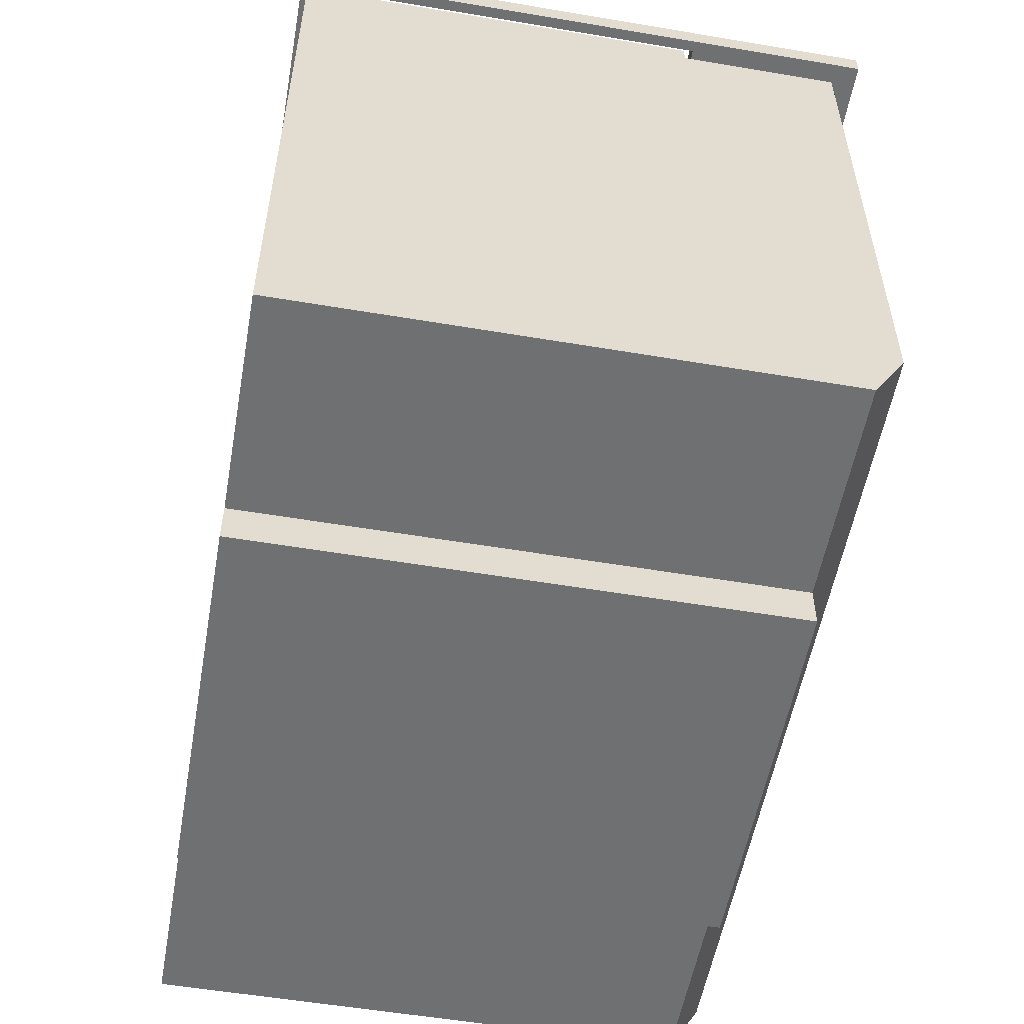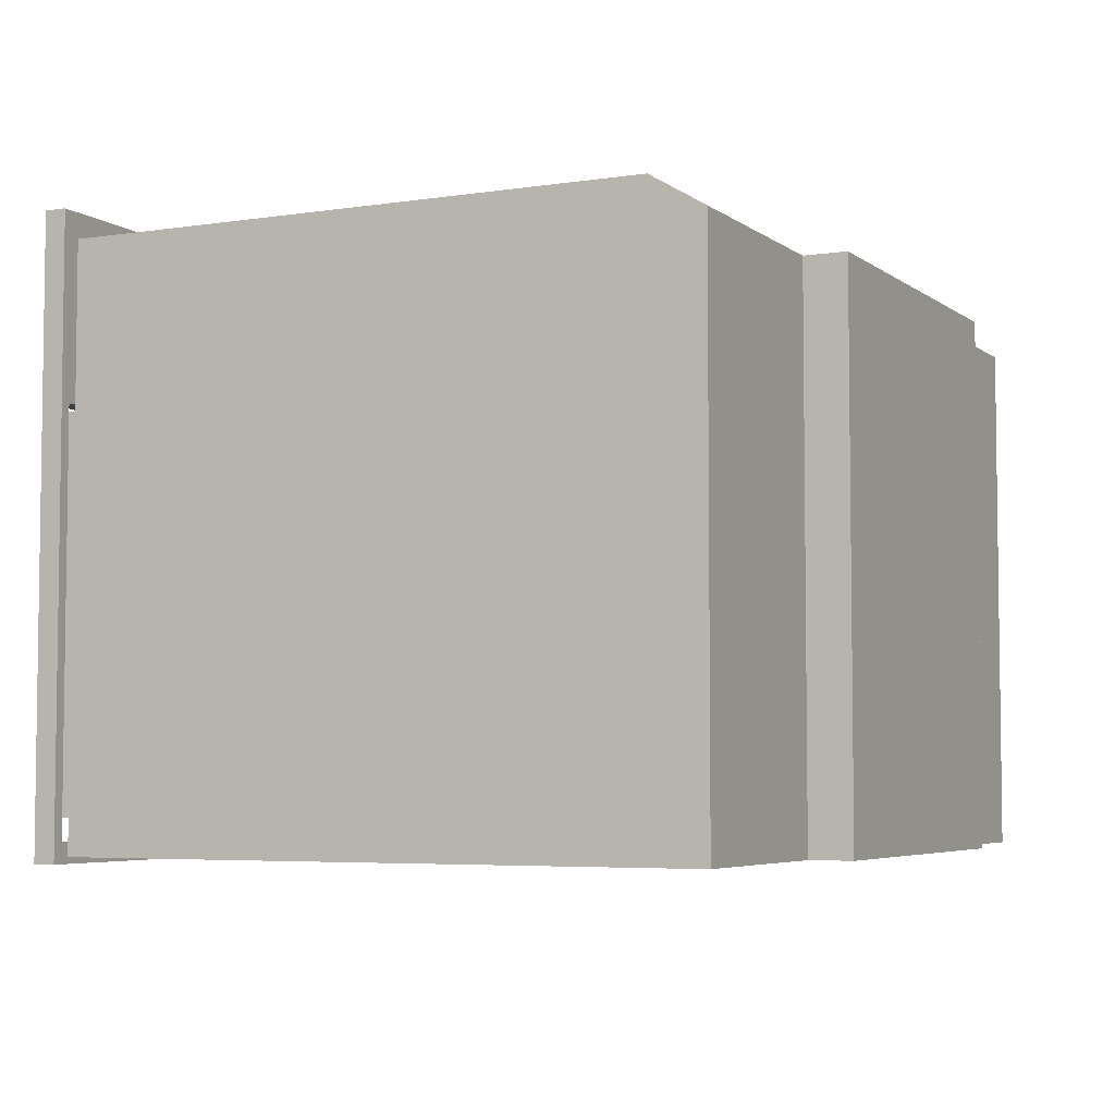
<metadata>
{"format":"obj","ext":"obj","renderer":"f3d","projection":"perspective","resolution":1024,"background":"white","views":[{"elev":-54.9,"azim":79.9,"up":"+Z"},{"elev":-4.9,"azim":116.1,"up":"+Y"}]}
</metadata>
<code>
v 0.403 0.419 0.5282
v 0.403 0.2719 0.5222
v 0.403 0.2719 0.5282
v 0.403 0.419 0.5222
v 0.3909 0.2598 0.5222
v -0.4069 0.419 0.5282
v 0.3909 0.4311 0.5222
v -0.4069 0.2719 0.5222
v 0.3909 0.2598 0.5282
v -0.3949 0.2598 0.5222
v -0.4069 0.2719 0.5282
v -0.3949 0.4311 0.5282
v 0.3909 0.4311 0.5282
v -0.4069 0.419 0.5222
v -0.3949 0.2598 0.5282
v -0.3949 0.4311 0.5222
v -0.4515 0.1112 0.5342
v -0.4889 0.1104 0.5342
v -0.4589 0.1104 0.5342
v -0.4931 0.1119 0.5342
v -0.3007 0.1104 0.6062
v -0.2584 0.1144 0.5886
v -0.4221 0.1144 0.5342
v -0.2817 0.1104 0.598
v -0.491 0.1111 0.5342
v -0.4441 0.112 0.5342
v -0.4953 0.1127 0.5342
v -0.1027 0.1104 0.6428
v -0.4367 0.1128 0.5342
v -0.08818 0.1144 0.6161
v -0.4974 0.1135 0.5342
v -0.3075 0.1143 0.6092
v -0.09613 0.1104 0.6304
v -0.4294 0.1136 0.5342
v -0.08203 0.1253 0.6057
v -0.4995 0.1143 0.5342
v -0.105 0.1143 0.6473
v 0.09875 0.1104 0.6428
v -0.2404 0.1253 0.5817
v 0.2364 0.1253 0.5817
v 0.2545 0.1144 0.5886
v -0.4995 0.166 0.5342
v 0.1011 0.1143 0.6473
v 0.09221 0.1104 0.6304
v -0.07969 0.1401 0.6019
v 0.08427 0.1144 0.6161
v 0.07811 0.1253 0.6057
v -0.4163 0.1166 0.5342
v -0.3075 0.166 0.6092
v 0.2968 0.1104 0.6062
v 0.2778 0.1104 0.598
v -0.3933 0.1253 0.5342
v 0.07577 0.1401 0.6019
v 0.3784 0.1401 0.5342
v -0.4105 0.1188 0.5342
v -0.4974 0.1668 0.5342
v 0.3036 0.1143 0.6092
v -0.105 0.166 0.6473
v -0.3911 0.1283 0.5342
v -0.399 0.1231 0.5342
v 0.07811 0.155 0.6057
v 0.3894 0.1253 0.5342
v 0.2296 0.1401 0.5792
v 0.4182 0.1144 0.5342
v -0.4048 0.121 0.5342
v -0.4294 0.1667 0.5342
v -0.4953 0.1676 0.5342
v 0.4849 0.1104 0.5342
v -0.3007 0.1699 0.6062
v 0.455 0.1104 0.5342
v -0.3889 0.1313 0.5342
v -0.08203 0.155 0.6057
v 0.2364 0.155 0.5817
v 0.3894 0.155 0.5342
v 0.3828 0.1342 0.5342
v -0.4221 0.1659 0.5342
v -0.4367 0.1675 0.5342
v -0.4931 0.1684 0.5342
v 0.4956 0.1143 0.5342
v 0.1011 0.166 0.6473
v -0.4889 0.1699 0.5342
v -0.1027 0.1699 0.6428
v -0.3867 0.1342 0.5342
v -0.3823 0.1401 0.5342
v 0.2545 0.1659 0.5886
v -0.2335 0.1401 0.5792
v 0.3806 0.1431 0.5342
v 0.4956 0.166 0.5342
v 0.3806 0.1372 0.5342
v 0.4255 0.1136 0.5342
v -0.4048 0.1593 0.5342
v -0.2817 0.1699 0.598
v -0.4589 0.1699 0.5342
v -0.491 0.1691 0.5342
v 0.4871 0.1111 0.5342
v 0.3036 0.166 0.6092
v -0.3845 0.1372 0.5342
v -0.3845 0.1431 0.5342
v 0.08427 0.1659 0.6161
v 0.4182 0.1659 0.5342
v 0.3828 0.146 0.5342
v 0.3951 0.1231 0.5342
v 0.4328 0.1128 0.5342
v -0.399 0.1571 0.5342
v -0.2584 0.1659 0.5886
v -0.4441 0.1683 0.5342
v 0.09875 0.1699 0.6428
v -0.09613 0.1699 0.6304
v -0.3867 0.146 0.5342
v 0.2778 0.1699 0.598
v -0.2404 0.155 0.5817
v 0.455 0.1699 0.5342
v 0.385 0.149 0.5342
v 0.4009 0.121 0.5342
v -0.3933 0.155 0.5342
v -0.4163 0.1637 0.5342
v -0.4515 0.1691 0.5342
v 0.2968 0.1699 0.6062
v -0.3889 0.149 0.5342
v -0.08818 0.1659 0.6161
v -0.3911 0.152 0.5342
v 0.4255 0.1667 0.5342
v 0.3872 0.152 0.5342
v -0.4105 0.1615 0.5342
v 0.4849 0.1699 0.5342
v 0.09221 0.1699 0.6304
v 0.4328 0.1675 0.5342
v 0.4871 0.1691 0.5342
v 0.4124 0.1637 0.5342
v 0.4935 0.1668 0.5342
v 0.4402 0.1683 0.5342
v 0.4009 0.1593 0.5342
v 0.4892 0.1684 0.5342
v 0.4066 0.1615 0.5342
v 0.4913 0.1676 0.5342
v 0.4476 0.1691 0.5342
v -0.677 0.1968 0.498
v -0.677 -0.4584 -0.3733
v -0.677 -0.4584 0.498
v -0.677 0.1968 -0.3733
v 0.6731 -0.4584 -0.3733
v -0.6867 0.4616 0.498
v 0.6731 0.1968 -0.3733
v 0.6731 -0.4584 0.498
v -0.6867 -0.4765 0.498
v 0.6828 0.4616 0.498
v 0.6731 0.1968 0.498
v 0.6828 -0.4765 0.498
v -0.6867 -0.4765 -0.5417
v 0.6828 0.4616 -0.4536
v -0.3221 -0.4765 -0.5417
v -0.6867 0.4616 -0.4536
v 0.6828 -0.4765 -0.5417
v 0.3182 -0.4765 -0.5417
v -0.6867 0.4087 -0.5417
v -0.3221 0.4087 -0.5417
v 0.6828 0.4087 -0.5417
v -0.3221 -0.4765 -0.612
v 0.3182 0.4087 -0.5417
v 0.3182 -0.4765 -0.612
v -0.3221 0.4087 -0.612
v 0.3182 0.4087 -0.612
v 0.6979 -0.4554 0.498
v 0.6979 0.2065 0.5342
v 0.6979 -0.4554 0.5342
v 0.6979 0.2065 0.498
v 0.716 0.5025 0.5342
v -0.7018 -0.4554 0.5342
v 0.716 0.5025 0.498
v -0.7018 0.2065 0.498
v 0.716 -0.4869 0.5342
v 0.3909 0.2598 0.5342
v -0.7018 -0.4554 0.498
v 0.716 -0.4869 0.498
v -0.7018 0.2065 0.5342
v 0.403 0.2719 0.5342
v -0.7199 -0.4869 0.498
v -0.7199 -0.4869 0.5342
v -0.7199 0.5025 0.498
v -0.3949 0.2598 0.5342
v 0.403 0.2719 0.5222
v 0.403 0.419 0.5342
v -0.7199 0.5025 0.5342
v 0.3909 0.2598 0.5222
v 0.3909 0.4311 0.5342
v -0.4069 0.2719 0.5342
v -0.3949 0.2598 0.5222
v 0.403 0.419 0.5222
v -0.3949 0.4311 0.5342
v -0.4069 0.419 0.5342
v -0.4069 0.2719 0.5222
v -0.4069 0.419 0.5222
v 0.3909 0.4311 0.5222
v -0.3949 0.4311 0.5222
v 0.3872 0.0451 0.5342
v 0.3751 0.05716 0.498
v 0.3751 0.05716 0.5342
v 0.3872 0.0451 0.498
v -0.379 0.05716 0.5342
v 0.6798 0.1968 0.5342
v 0.3881 -0.2553 0.498
v 0.6798 0.1968 0.498
v -0.379 0.05716 0.498
v -0.6837 0.1968 0.5342
v 0.3881 -0.2553 0.5342
v -0.6837 0.1968 0.498
v -0.3911 0.0451 0.498
v -0.3911 0.0451 0.5342
v 0.6798 -0.4183 0.5342
v 0.376 -0.2674 0.498
v 0.6798 -0.4183 0.498
v -0.392 -0.2553 0.5342
v 0.376 -0.2674 0.5342
v -0.6837 -0.4183 0.498
v -0.392 -0.2553 0.498
v -0.6837 -0.4183 0.5342
v -0.38 -0.2674 0.5342
v -0.38 -0.2674 0.498
v 0.3872 0.0451 0.5222
v 0.3751 0.05716 0.5282
v 0.3751 0.05716 0.5222
v 0.3872 0.0451 0.5282
v -0.379 0.05716 0.5282
v -0.3911 0.0451 0.5222
v 0.3881 -0.2553 0.5282
v -0.379 0.05716 0.5222
v 0.3881 -0.2553 0.5222
v -0.3911 0.0451 0.5282
v -0.392 -0.2553 0.5222
v 0.376 -0.2674 0.5282
v -0.392 -0.2553 0.5282
v -0.38 -0.2674 0.5222
v 0.376 -0.2674 0.5222
v -0.38 -0.2674 0.5282
f 1 2 3
f 2 1 4
f 3 2 1
f 4 1 2
f 5 3 2
f 2 3 5
f 3 6 1
f 1 6 3
f 1 7 4
f 4 7 1
f 8 2 4
f 4 2 8
f 3 5 9
f 9 5 3
f 2 10 5
f 5 10 2
f 3 11 6
f 6 11 3
f 1 6 12
f 12 6 1
f 7 1 13
f 13 1 7
f 14 4 7
f 7 4 14
f 10 2 8
f 8 2 10
f 8 4 14
f 14 4 8
f 10 9 5
f 5 9 10
f 15 3 9
f 9 3 15
f 3 15 11
f 11 15 3
f 11 14 6
f 6 14 11
f 14 12 6
f 6 12 14
f 1 12 13
f 13 12 1
f 12 7 13
f 13 7 12
f 14 7 16
f 16 7 14
f 8 15 10
f 10 15 8
f 14 11 8
f 8 11 14
f 9 10 15
f 15 10 9
f 15 8 11
f 11 8 15
f 12 14 16
f 16 14 12
f 7 12 16
f 16 12 7
f 17 18 19
f 18 17 20
f 19 18 17
f 20 17 18
f 21 19 18
f 18 19 21
f 22 17 19
f 19 17 22
f 20 17 23
f 23 17 20
f 19 21 24
f 24 21 19
f 21 18 25
f 25 18 21
f 22 26 17
f 17 26 22
f 22 19 24
f 24 19 22
f 20 23 27
f 27 23 20
f 24 21 28
f 28 21 24
f 21 25 20
f 20 25 21
f 22 29 26
f 26 29 22
f 30 22 24
f 24 22 30
f 27 23 31
f 31 23 27
f 21 20 27
f 27 20 21
f 28 21 32
f 32 21 28
f 24 28 33
f 33 28 24
f 22 34 29
f 29 34 22
f 35 22 30
f 30 22 35
f 30 24 33
f 33 24 30
f 31 23 36
f 36 23 31
f 21 27 31
f 31 27 21
f 21 36 32
f 32 36 21
f 28 32 37
f 37 32 28
f 33 28 38
f 38 28 33
f 22 23 34
f 34 23 22
f 35 39 22
f 22 39 35
f 35 30 40
f 40 30 35
f 41 30 33
f 33 30 41
f 36 23 42
f 42 23 36
f 21 31 36
f 36 31 21
f 42 32 36
f 36 32 42
f 43 37 32
f 32 37 43
f 38 28 37
f 37 28 38
f 33 38 44
f 44 38 33
f 39 23 22
f 22 23 39
f 45 39 35
f 35 39 45
f 40 30 46
f 46 30 40
f 40 47 35
f 35 47 40
f 41 46 30
f 30 46 41
f 41 33 44
f 44 33 41
f 42 23 48
f 48 23 42
f 32 42 49
f 49 42 32
f 50 37 43
f 43 37 50
f 49 43 32
f 32 43 49
f 50 38 37
f 37 38 50
f 44 38 51
f 51 38 44
f 39 48 23
f 23 48 39
f 45 52 39
f 39 52 45
f 35 53 45
f 45 53 35
f 40 46 41
f 41 46 40
f 54 47 40
f 40 47 54
f 53 35 47
f 47 35 53
f 51 41 44
f 44 41 51
f 42 48 55
f 55 48 42
f 49 42 56
f 56 42 49
f 57 50 43
f 43 50 57
f 58 43 49
f 49 43 58
f 51 38 50
f 50 38 51
f 39 55 48
f 48 55 39
f 45 59 52
f 52 59 45
f 52 60 39
f 39 60 52
f 61 45 53
f 53 45 61
f 62 40 41
f 41 40 62
f 54 63 47
f 47 63 54
f 62 54 40
f 40 54 62
f 63 53 47
f 47 53 63
f 64 41 51
f 51 41 64
f 42 55 65
f 65 55 42
f 42 66 56
f 56 66 42
f 49 56 67
f 67 56 49
f 68 50 57
f 57 50 68
f 58 57 43
f 43 57 58
f 58 49 69
f 69 49 58
f 51 50 70
f 70 50 51
f 39 65 55
f 55 65 39
f 59 45 71
f 71 45 59
f 42 52 59
f 59 52 42
f 39 60 65
f 65 60 39
f 45 61 72
f 72 61 45
f 61 53 73
f 73 53 61
f 62 41 64
f 64 41 62
f 54 74 63
f 63 74 54
f 54 62 75
f 75 62 54
f 74 53 63
f 63 53 74
f 70 64 51
f 51 64 70
f 42 65 52
f 52 65 42
f 42 76 66
f 66 76 42
f 56 66 77
f 77 66 56
f 56 77 67
f 67 77 56
f 49 67 78
f 78 67 49
f 70 50 68
f 68 50 70
f 79 68 57
f 57 68 79
f 80 57 58
f 58 57 80
f 69 49 81
f 81 49 69
f 82 58 69
f 69 58 82
f 45 83 71
f 71 83 45
f 42 59 84
f 84 59 42
f 85 72 61
f 61 72 85
f 72 86 45
f 45 86 72
f 74 73 53
f 53 73 74
f 85 61 73
f 73 61 85
f 74 54 87
f 87 54 74
f 62 88 75
f 75 88 62
f 54 75 89
f 89 75 54
f 64 70 90
f 90 70 64
f 42 91 76
f 76 91 42
f 92 66 76
f 76 66 92
f 92 77 66
f 66 77 92
f 67 77 93
f 93 77 67
f 67 93 78
f 78 93 67
f 49 78 94
f 94 78 49
f 95 70 68
f 68 70 95
f 68 79 95
f 95 79 68
f 96 79 57
f 57 79 96
f 96 57 80
f 80 57 96
f 82 80 58
f 58 80 82
f 49 94 81
f 81 94 49
f 93 69 81
f 81 69 93
f 69 92 82
f 82 92 69
f 83 45 97
f 97 45 83
f 42 84 98
f 98 84 42
f 85 99 72
f 72 99 85
f 72 84 86
f 86 84 72
f 45 86 97
f 97 86 45
f 100 73 74
f 74 73 100
f 100 85 73
f 73 85 100
f 54 88 87
f 87 88 54
f 74 87 101
f 101 87 74
f 102 88 62
f 62 88 102
f 75 88 89
f 89 88 75
f 89 88 54
f 54 88 89
f 90 70 103
f 103 70 90
f 90 79 64
f 64 79 90
f 42 104 91
f 91 104 42
f 105 92 76
f 76 92 105
f 92 106 77
f 77 106 92
f 78 93 94
f 94 93 78
f 70 95 103
f 103 95 70
f 103 95 79
f 79 95 103
f 79 96 88
f 88 96 79
f 96 80 107
f 107 80 96
f 80 82 107
f 107 82 80
f 94 93 81
f 81 93 94
f 69 93 92
f 92 93 69
f 82 92 108
f 108 92 82
f 72 98 84
f 84 98 72
f 42 98 109
f 109 98 42
f 110 99 85
f 85 99 110
f 99 111 72
f 72 111 99
f 84 97 86
f 86 97 84
f 100 112 85
f 85 112 100
f 87 88 101
f 101 88 87
f 74 101 113
f 113 101 74
f 114 88 102
f 102 88 114
f 103 79 90
f 90 79 103
f 64 79 88
f 88 79 64
f 42 115 104
f 104 115 42
f 105 91 104
f 104 91 105
f 108 92 105
f 105 92 108
f 76 116 105
f 105 116 76
f 92 117 106
f 106 117 92
f 88 96 118
f 118 96 88
f 96 107 118
f 118 107 96
f 82 108 107
f 107 108 82
f 92 93 117
f 117 93 92
f 98 72 109
f 109 72 98
f 42 109 119
f 119 109 42
f 110 120 99
f 99 120 110
f 112 110 85
f 85 110 112
f 99 120 111
f 111 120 99
f 72 111 121
f 121 111 72
f 112 100 122
f 122 100 112
f 101 88 113
f 113 88 101
f 74 113 123
f 123 113 74
f 64 88 114
f 114 88 64
f 42 121 115
f 115 121 42
f 105 104 115
f 115 104 105
f 105 124 91
f 91 124 105
f 120 108 105
f 105 108 120
f 105 116 124
f 124 116 105
f 125 88 118
f 118 88 125
f 107 110 118
f 118 110 107
f 107 108 126
f 126 108 107
f 72 119 109
f 109 119 72
f 42 119 121
f 121 119 42
f 110 108 120
f 120 108 110
f 118 110 112
f 112 110 118
f 105 111 120
f 120 111 105
f 111 115 121
f 121 115 111
f 119 72 121
f 121 72 119
f 100 88 122
f 122 88 100
f 112 122 127
f 127 122 112
f 113 88 123
f 123 88 113
f 123 88 74
f 74 88 123
f 111 105 115
f 115 105 111
f 88 125 128
f 128 125 88
f 118 112 125
f 125 112 118
f 107 126 110
f 110 126 107
f 110 126 108
f 108 126 110
f 129 88 100
f 100 88 129
f 122 88 130
f 130 88 122
f 122 130 127
f 127 130 122
f 112 127 131
f 131 127 112
f 74 88 132
f 132 88 74
f 112 128 125
f 125 128 112
f 88 128 133
f 133 128 88
f 134 88 129
f 129 88 134
f 88 135 130
f 130 135 88
f 127 130 135
f 135 130 127
f 127 135 131
f 131 135 127
f 112 131 136
f 136 131 112
f 132 88 134
f 134 88 132
f 136 128 112
f 112 128 136
f 136 133 128
f 128 133 136
f 88 133 135
f 135 133 88
f 131 135 133
f 133 135 131
f 131 133 136
f 136 133 131
f 137 138 139
f 138 137 140
f 139 138 137
f 140 137 138
f 141 139 138
f 138 139 141
f 139 142 137
f 137 142 139
f 137 143 140
f 140 143 137
f 140 141 138
f 138 141 140
f 139 141 144
f 144 141 139
f 139 145 142
f 142 145 139
f 137 142 146
f 146 142 137
f 143 137 147
f 147 137 143
f 141 140 143
f 143 140 141
f 141 147 144
f 144 147 141
f 144 148 139
f 139 148 144
f 145 139 148
f 148 139 145
f 149 142 145
f 145 142 149
f 142 150 146
f 146 150 142
f 146 147 137
f 137 147 146
f 147 141 143
f 143 141 147
f 146 144 147
f 147 144 146
f 148 144 146
f 146 144 148
f 151 145 148
f 148 145 151
f 142 149 152
f 152 149 142
f 145 151 149
f 149 151 145
f 150 142 152
f 152 142 150
f 153 146 150
f 150 146 153
f 146 153 148
f 148 153 146
f 151 148 154
f 154 148 151
f 152 149 155
f 155 149 152
f 156 149 151
f 151 149 156
f 152 156 150
f 150 156 152
f 153 150 157
f 157 150 153
f 154 148 153
f 153 148 154
f 154 158 151
f 151 158 154
f 149 156 155
f 155 156 149
f 156 152 155
f 155 152 156
f 158 156 151
f 151 156 158
f 150 156 159
f 159 156 150
f 150 159 157
f 157 159 150
f 157 154 153
f 153 154 157
f 158 154 160
f 160 154 158
f 156 158 161
f 161 158 156
f 156 162 159
f 159 162 156
f 154 157 159
f 159 157 154
f 154 162 160
f 160 162 154
f 162 158 160
f 160 158 162
f 158 162 161
f 161 162 158
f 162 156 161
f 161 156 162
f 162 154 159
f 159 154 162
f 163 164 165
f 164 163 166
f 165 164 163
f 166 163 164
f 167 165 164
f 164 165 167
f 168 163 165
f 165 163 168
f 163 169 166
f 166 169 163
f 170 164 166
f 166 164 170
f 171 165 167
f 167 165 171
f 167 164 172
f 172 164 167
f 163 168 173
f 173 168 163
f 165 171 168
f 168 171 165
f 163 174 169
f 169 174 163
f 166 169 170
f 170 169 166
f 164 170 175
f 175 170 164
f 169 171 167
f 167 171 169
f 172 164 175
f 175 164 172
f 167 172 176
f 176 172 167
f 175 173 168
f 168 173 175
f 177 163 173
f 173 163 177
f 178 168 171
f 171 168 178
f 174 163 177
f 177 163 174
f 171 169 174
f 174 169 171
f 179 170 169
f 169 170 179
f 173 175 170
f 170 175 173
f 167 179 169
f 169 179 167
f 175 180 172
f 172 180 175
f 172 181 176
f 176 181 172
f 167 176 182
f 182 176 167
f 168 183 175
f 175 183 168
f 173 179 177
f 177 179 173
f 168 178 183
f 183 178 168
f 174 178 171
f 171 178 174
f 178 174 177
f 177 174 178
f 179 173 170
f 170 173 179
f 179 167 183
f 183 167 179
f 175 183 180
f 180 183 175
f 180 184 172
f 172 184 180
f 181 172 184
f 184 172 181
f 181 182 176
f 176 182 181
f 167 182 185
f 185 182 167
f 183 177 179
f 179 177 183
f 177 183 178
f 178 183 177
f 185 183 167
f 167 183 185
f 180 183 186
f 186 183 180
f 184 180 187
f 187 180 184
f 187 181 184
f 184 181 187
f 182 181 188
f 188 181 182
f 188 185 182
f 182 185 188
f 189 183 185
f 185 183 189
f 186 183 190
f 190 183 186
f 186 187 180
f 180 187 186
f 181 187 191
f 191 187 181
f 181 192 188
f 188 192 181
f 185 188 193
f 193 188 185
f 190 183 189
f 189 183 190
f 185 194 189
f 189 194 185
f 192 186 190
f 190 186 192
f 187 186 191
f 191 186 187
f 181 191 192
f 192 191 181
f 188 192 193
f 193 192 188
f 194 185 193
f 193 185 194
f 189 192 190
f 190 192 189
f 192 189 194
f 194 189 192
f 186 192 191
f 191 192 186
f 193 192 194
f 194 192 193
f 195 196 197
f 196 195 198
f 197 196 195
f 198 195 196
f 196 199 197
f 197 199 196
f 200 195 197
f 197 195 200
f 195 201 198
f 198 201 195
f 198 202 196
f 196 202 198
f 199 196 203
f 203 196 199
f 199 204 197
f 197 204 199
f 200 205 195
f 195 205 200
f 200 197 204
f 204 197 200
f 201 195 205
f 205 195 201
f 201 202 198
f 198 202 201
f 206 196 202
f 202 196 206
f 206 203 196
f 196 203 206
f 207 199 203
f 203 199 207
f 208 204 199
f 199 204 208
f 209 205 200
f 200 205 209
f 204 202 200
f 200 202 204
f 205 210 201
f 201 210 205
f 201 211 202
f 202 211 201
f 202 204 206
f 206 204 202
f 206 207 203
f 203 207 206
f 199 207 208
f 208 207 199
f 212 204 208
f 208 204 212
f 205 209 213
f 213 209 205
f 200 211 209
f 209 211 200
f 211 200 202
f 202 200 211
f 210 205 213
f 213 205 210
f 210 211 201
f 201 211 210
f 204 214 206
f 206 214 204
f 206 215 207
f 207 215 206
f 207 212 208
f 208 212 207
f 212 216 204
f 204 216 212
f 213 209 216
f 216 209 213
f 214 209 211
f 211 209 214
f 217 210 213
f 213 210 217
f 211 210 214
f 214 210 211
f 214 204 216
f 216 204 214
f 214 215 206
f 206 215 214
f 212 207 215
f 215 207 212
f 216 212 217
f 217 212 216
f 209 214 216
f 216 214 209
f 213 216 217
f 217 216 213
f 210 217 218
f 218 217 210
f 218 214 210
f 210 214 218
f 215 214 218
f 218 214 215
f 215 217 212
f 212 217 215
f 217 215 218
f 218 215 217
f 219 220 221
f 220 219 222
f 221 220 219
f 222 219 220
f 223 221 220
f 220 221 223
f 224 219 221
f 221 219 224
f 219 225 222
f 222 225 219
f 222 223 220
f 220 223 222
f 221 223 226
f 226 223 221
f 224 227 219
f 219 227 224
f 224 221 226
f 226 221 224
f 225 219 227
f 227 219 225
f 225 228 222
f 222 228 225
f 222 228 223
f 223 228 222
f 228 226 223
f 223 226 228
f 229 227 224
f 224 227 229
f 226 228 224
f 224 228 226
f 227 230 225
f 225 230 227
f 225 231 228
f 228 231 225
f 232 227 229
f 229 227 232
f 228 229 224
f 224 229 228
f 230 227 233
f 233 227 230
f 230 231 225
f 225 231 230
f 229 228 231
f 231 228 229
f 227 232 233
f 233 232 227
f 231 232 229
f 229 232 231
f 232 230 233
f 233 230 232
f 231 230 234
f 234 230 231
f 232 231 234
f 234 231 232
f 230 232 234
f 234 232 230

</code>
